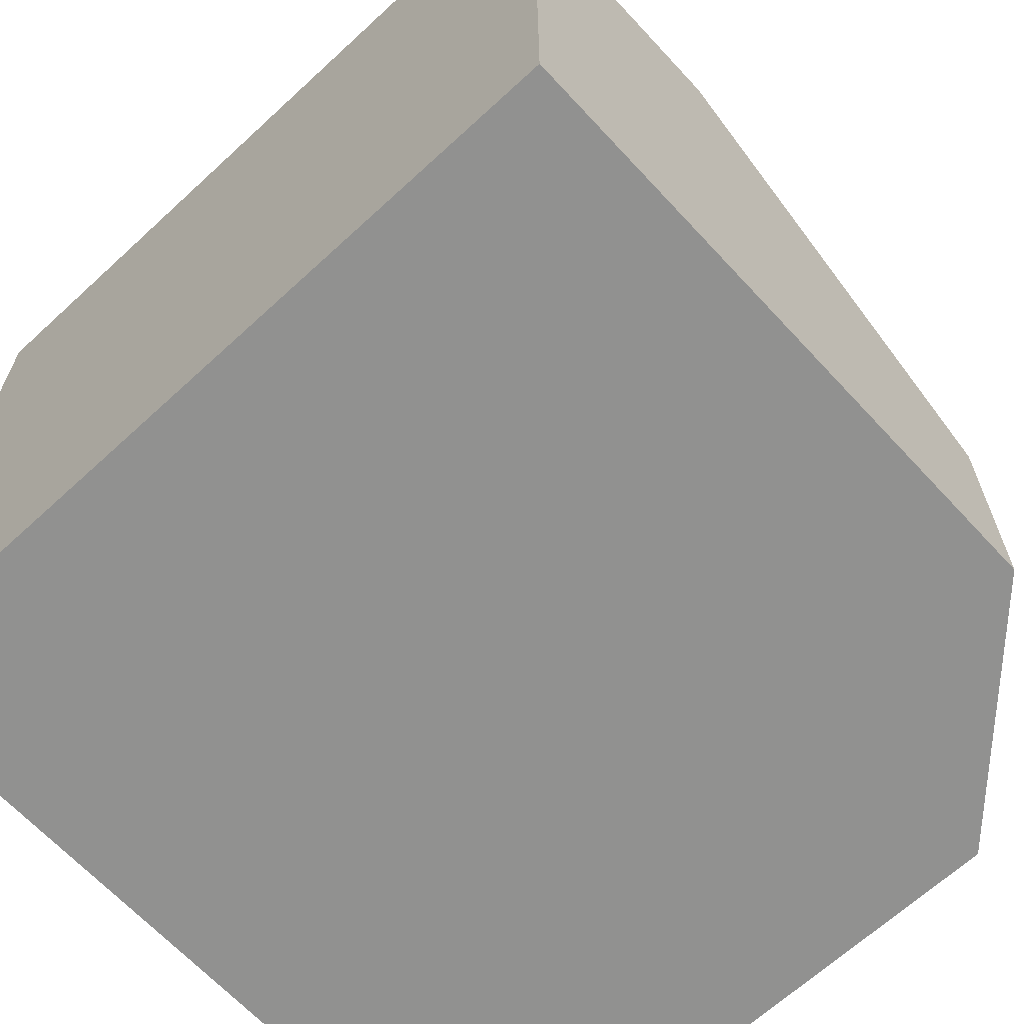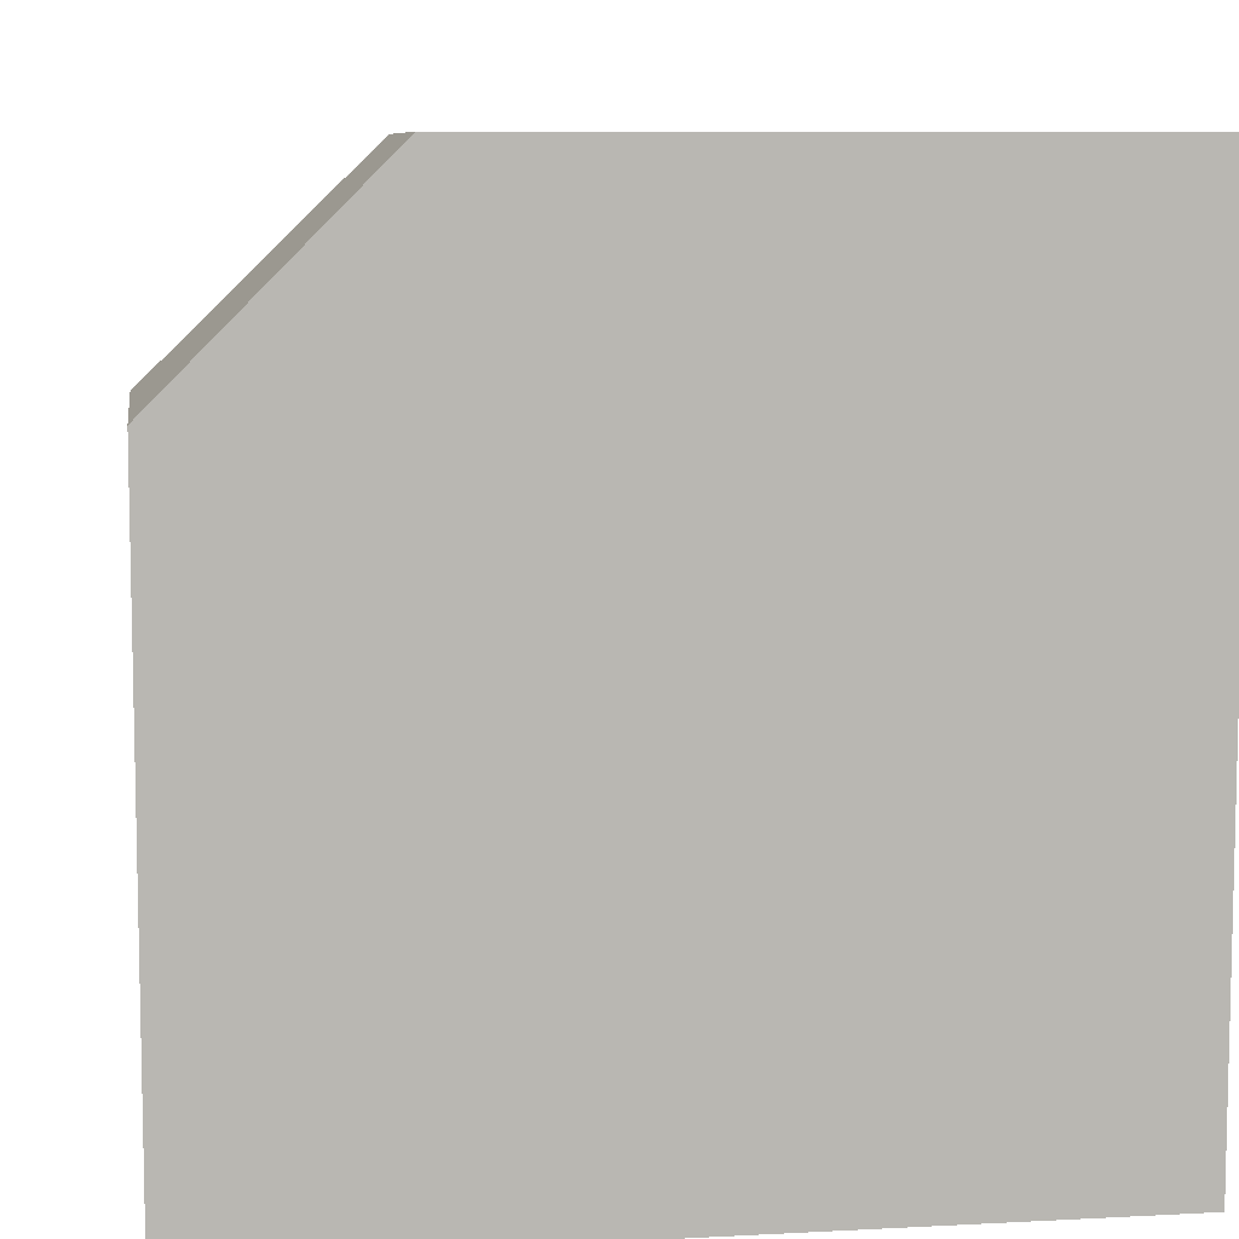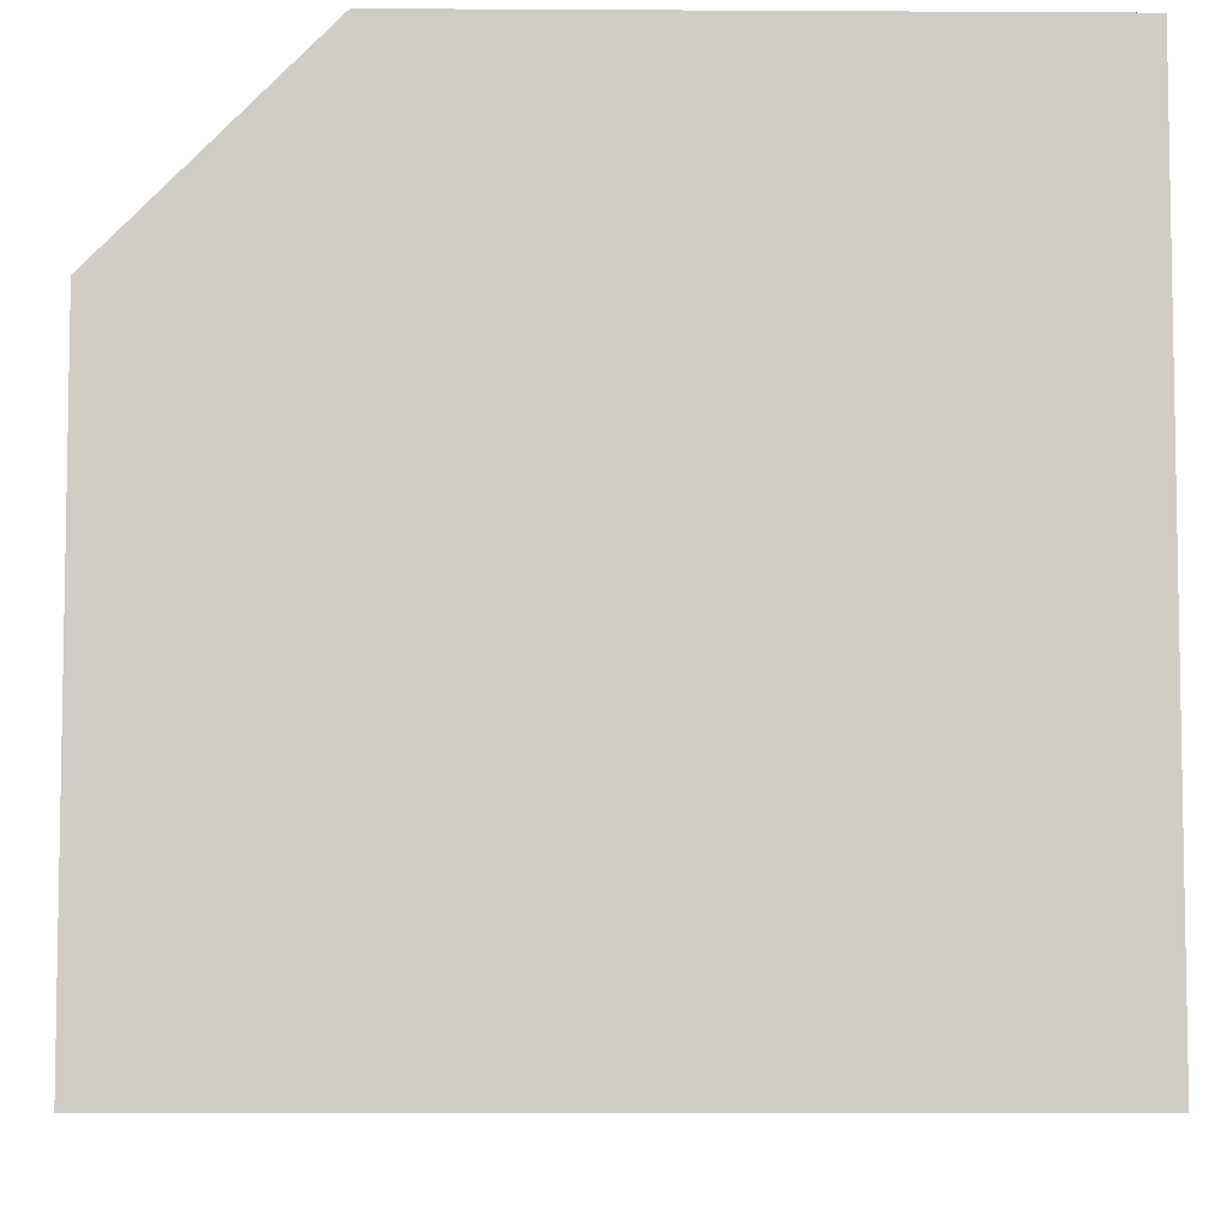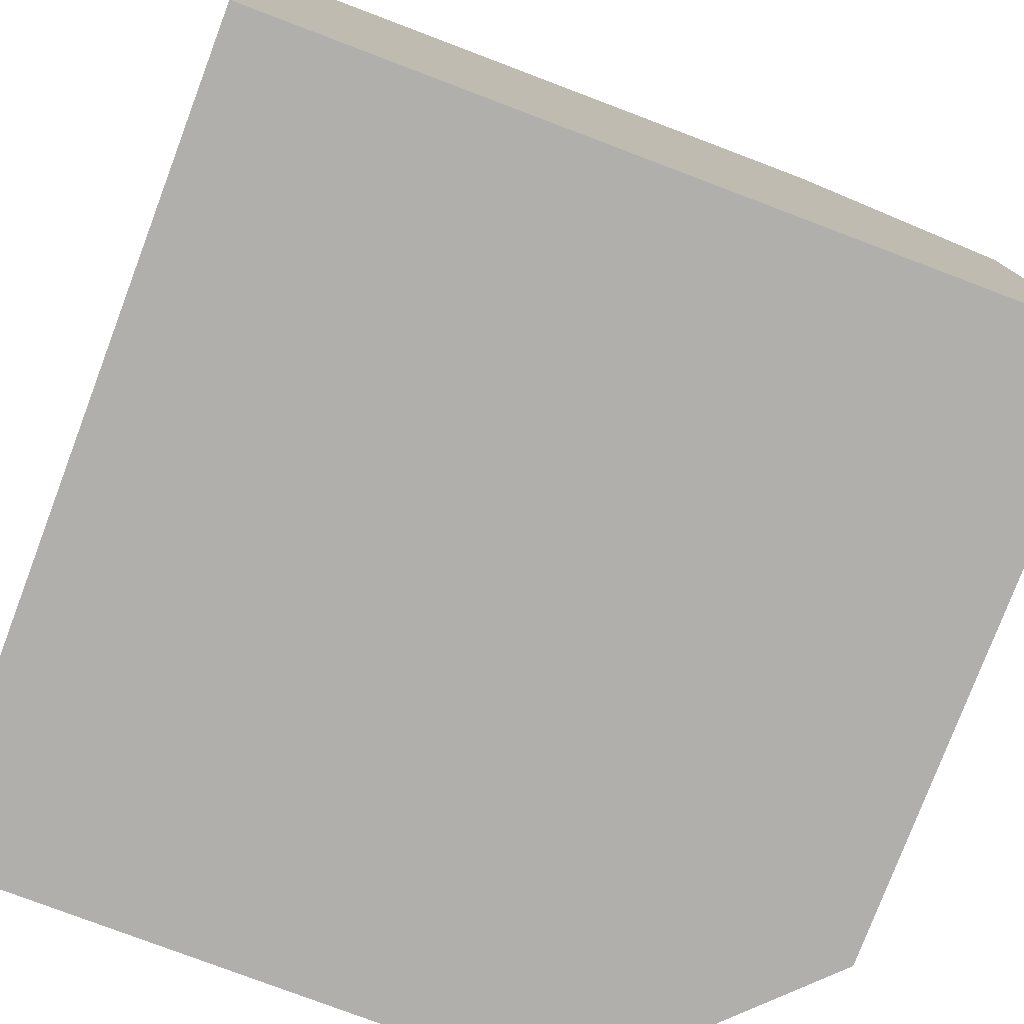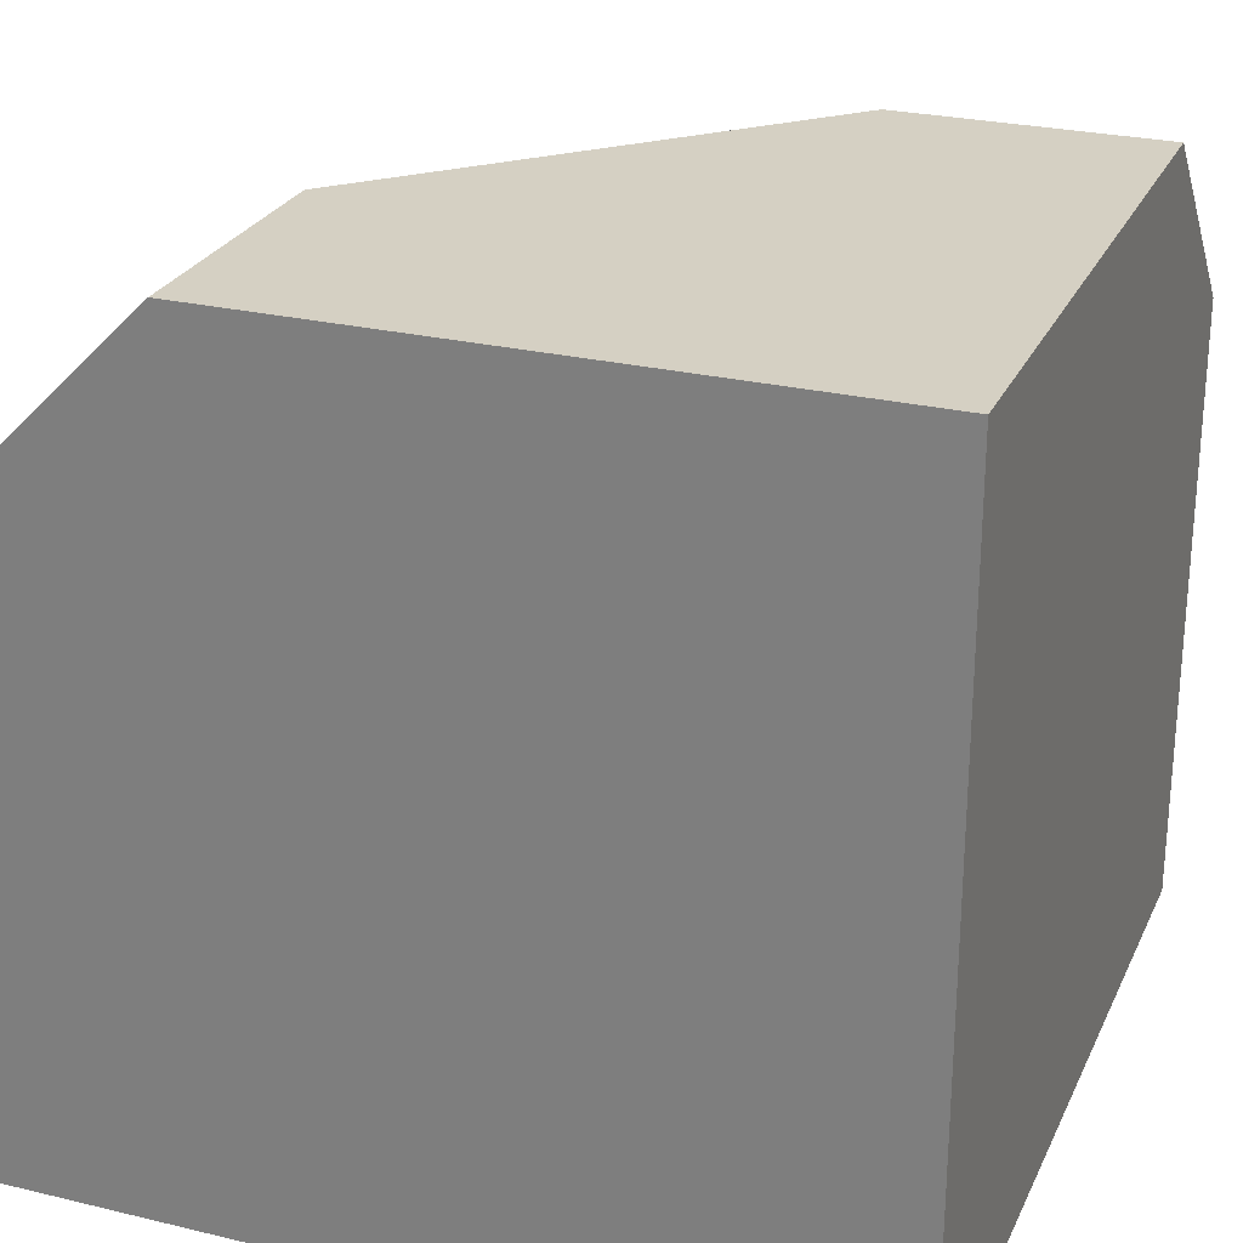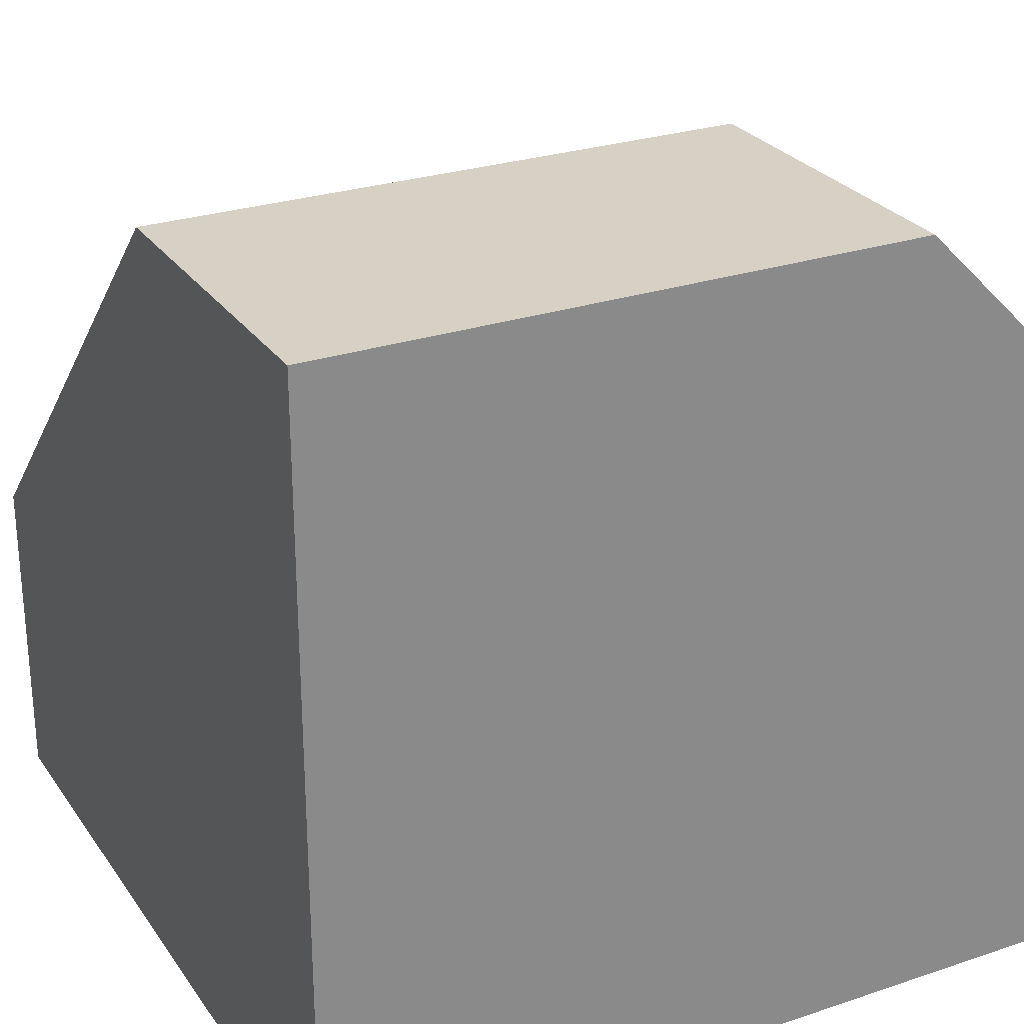
<metadata>
{"format":"obj","ext":"obj","renderer":"f3d","projection":"perspective","resolution":1024,"background":"white","views":[{"elev":-65.9,"azim":132.8,"up":"+Z"},{"elev":8.2,"azim":81.7,"up":"+Y"},{"elev":-6.5,"azim":89.0,"up":"+Y"},{"elev":-78.1,"azim":69.3,"up":"+Z"},{"elev":26.2,"azim":110.7,"up":"+Y"},{"elev":27.0,"azim":62.6,"up":"+Z"}]}
</metadata>
<code>
o object1
g object1
v 0.3 0.15 -0.5
v 0.35 0.2 -0.5
v 0.5 0.2 -0.5
v 0.5 0 -0.5
v 0.3 0 -0.5
v 0.3 0.15 -0.4172
v 0.35 0.2 -0.4379
v 0.4172 0.15 -0.3
v 0.4379 0.2 -0.35
v 0.5 0.15 -0.3
v 0.5 0.2 -0.35
v 0.4172 0 -0.3
v 0.5 0 -0.3
v 0.3 0 -0.4172
f 1 2 3
f 1 3 4
f 4 5 1
f 2 1 7
f 1 6 7
f 7 6 9
f 6 8 9
f 9 8 10
f 9 10 11
f 8 12 10
f 12 13 10
f 6 14 8
f 14 12 8
f 1 5 6
f 5 14 6
f 13 12 14
f 14 5 4
f 14 4 13
f 3 11 10
f 10 13 4
f 4 3 10
f 2 7 9
f 9 11 3
f 9 3 2

</code>
